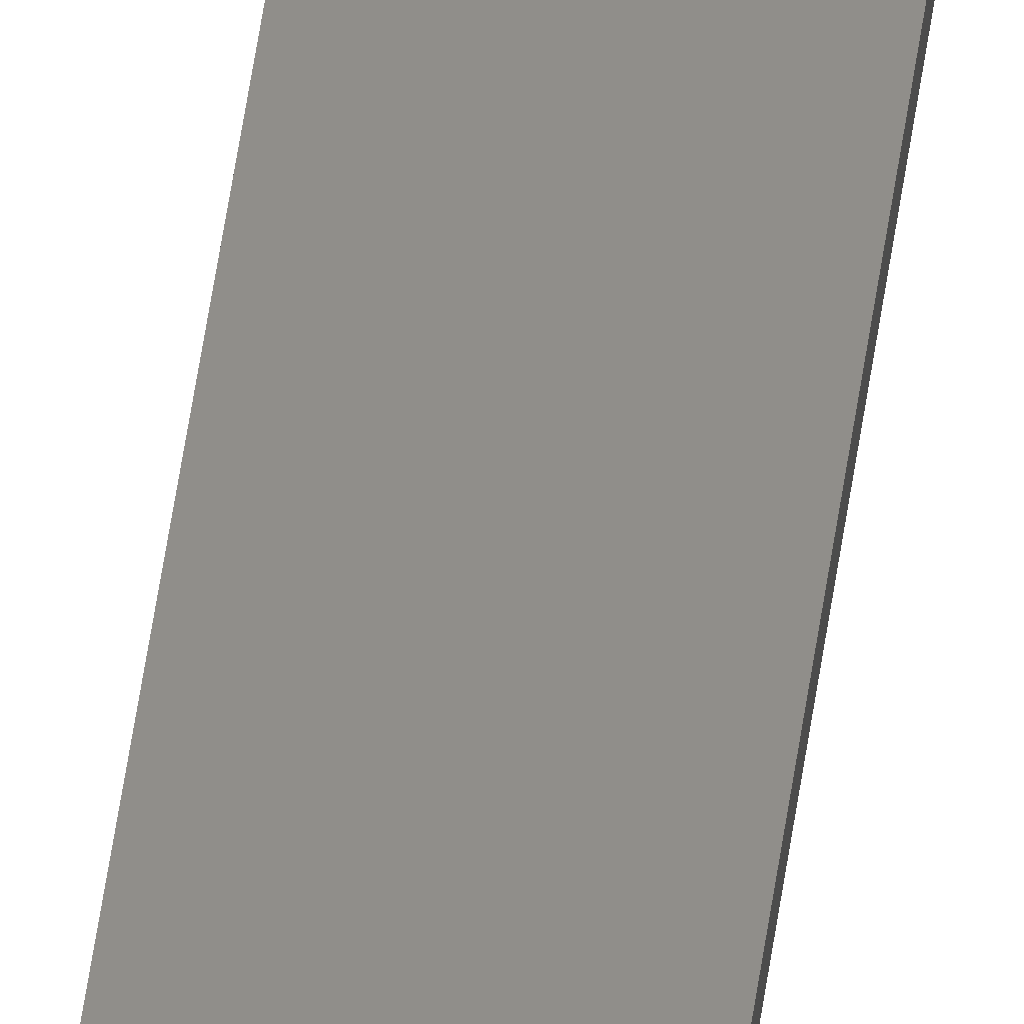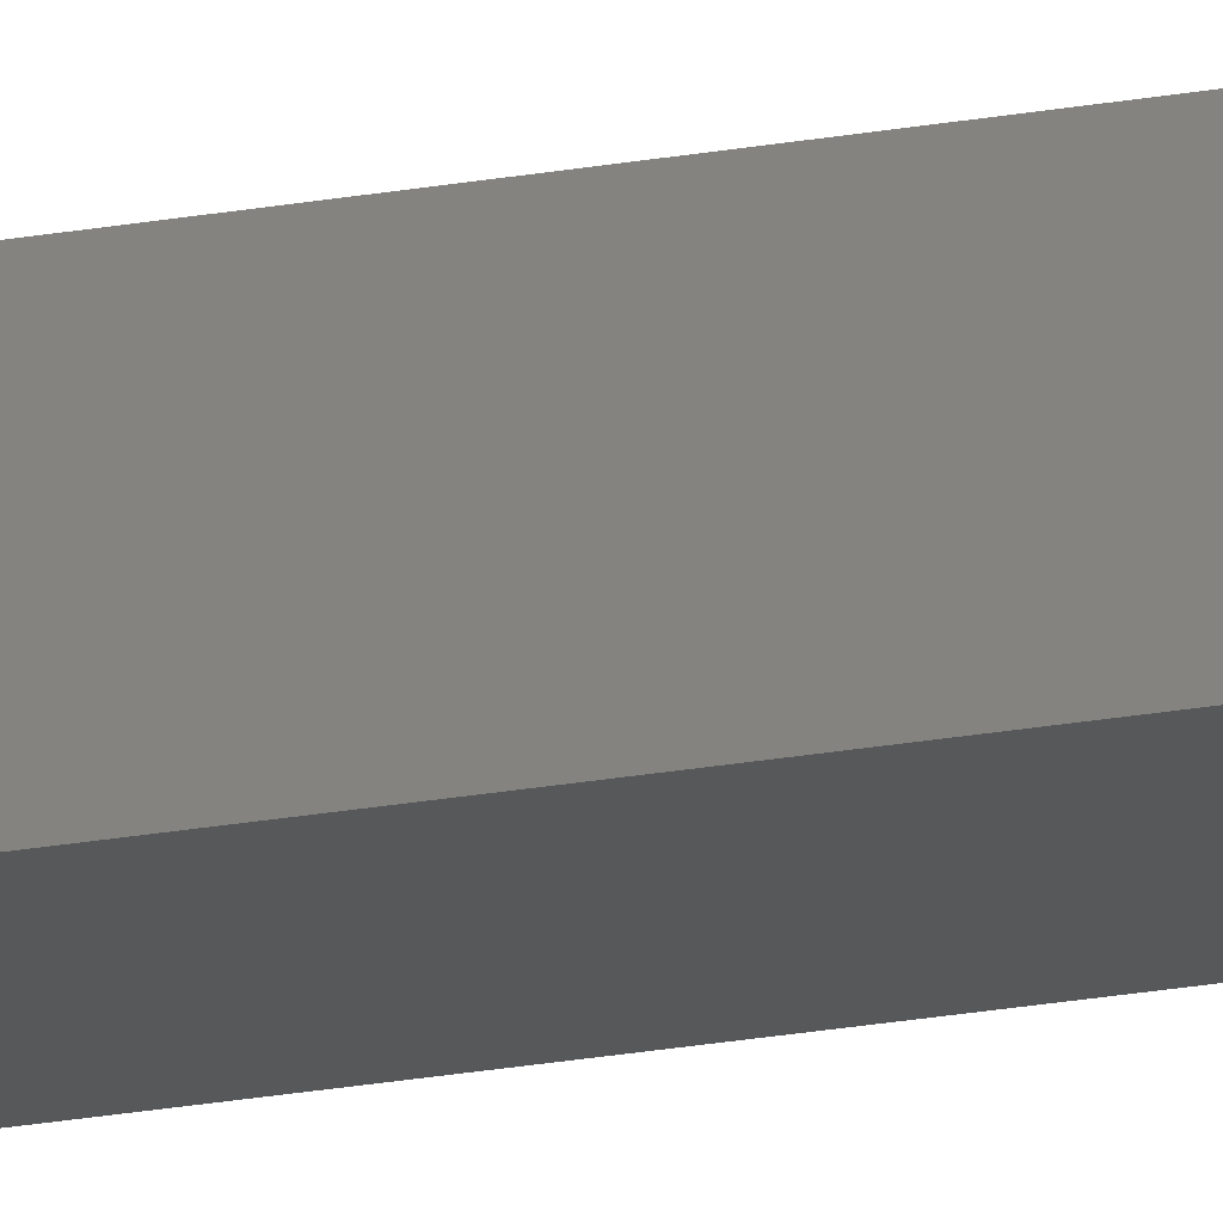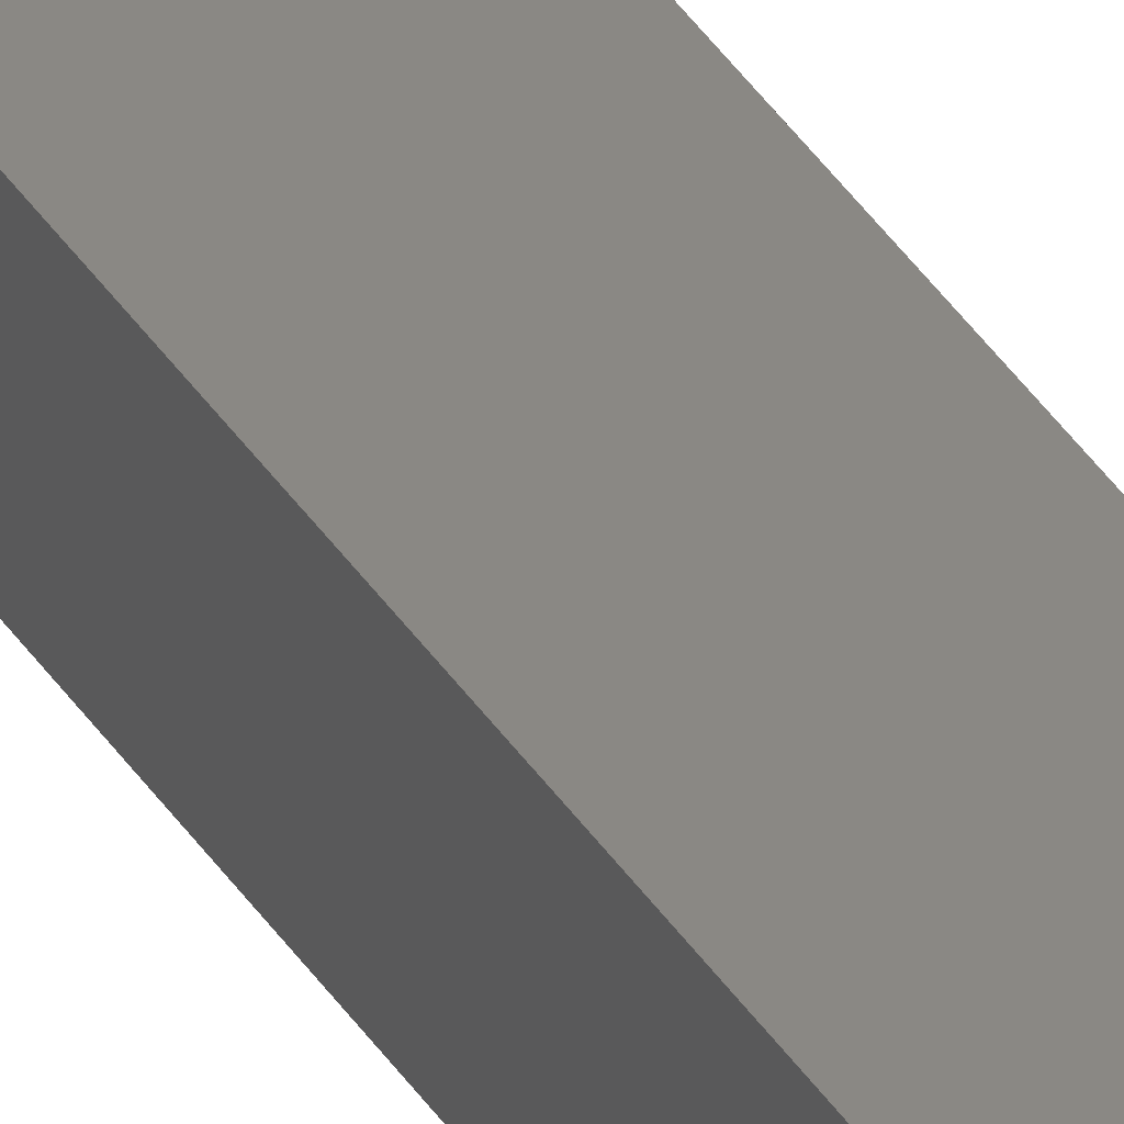
<metadata>
{"format":"stl","ext":"stl","renderer":"f3d","projection":"perspective","resolution":1024,"background":"white","views":[{"elev":43.5,"azim":-173.1,"up":"+Y"},{"elev":-13.2,"azim":118.0,"up":"+Y"},{"elev":27.0,"azim":-22.1,"up":"+Y"}]}
</metadata>
<code>
# stl→obj: 16 verts, 28 faces
v -9.778 3.861 291.3
v -9.758 3.863 291.3
v -9.758 3.863 287.7
v -9.778 3.861 287.7
v -9.798 3.859 291.3
v -9.798 3.859 287.7
v -9.818 3.857 287.7
v -9.818 3.857 291.3
v -9.812 3.807 287.7
v -9.812 3.807 291.3
v -9.753 3.814 287.7
v -9.773 3.812 291.3
v -9.773 3.812 287.7
v -9.753 3.814 291.3
v -9.793 3.809 291.3
v -9.793 3.809 287.7
f 1 2 3
f 1 3 4
f 5 4 6
f 5 6 7
f 5 1 4
f 8 5 7
f 8 9 10
f 7 9 8
f 11 12 13
f 14 12 11
f 13 15 16
f 16 15 9
f 12 15 13
f 15 10 9
f 14 11 2
f 11 3 2
f 7 16 9
f 6 16 7
f 4 13 16
f 4 16 6
f 3 11 13
f 3 13 4
f 15 8 10
f 12 5 15
f 15 5 8
f 14 1 12
f 12 1 5
f 14 2 1

</code>
